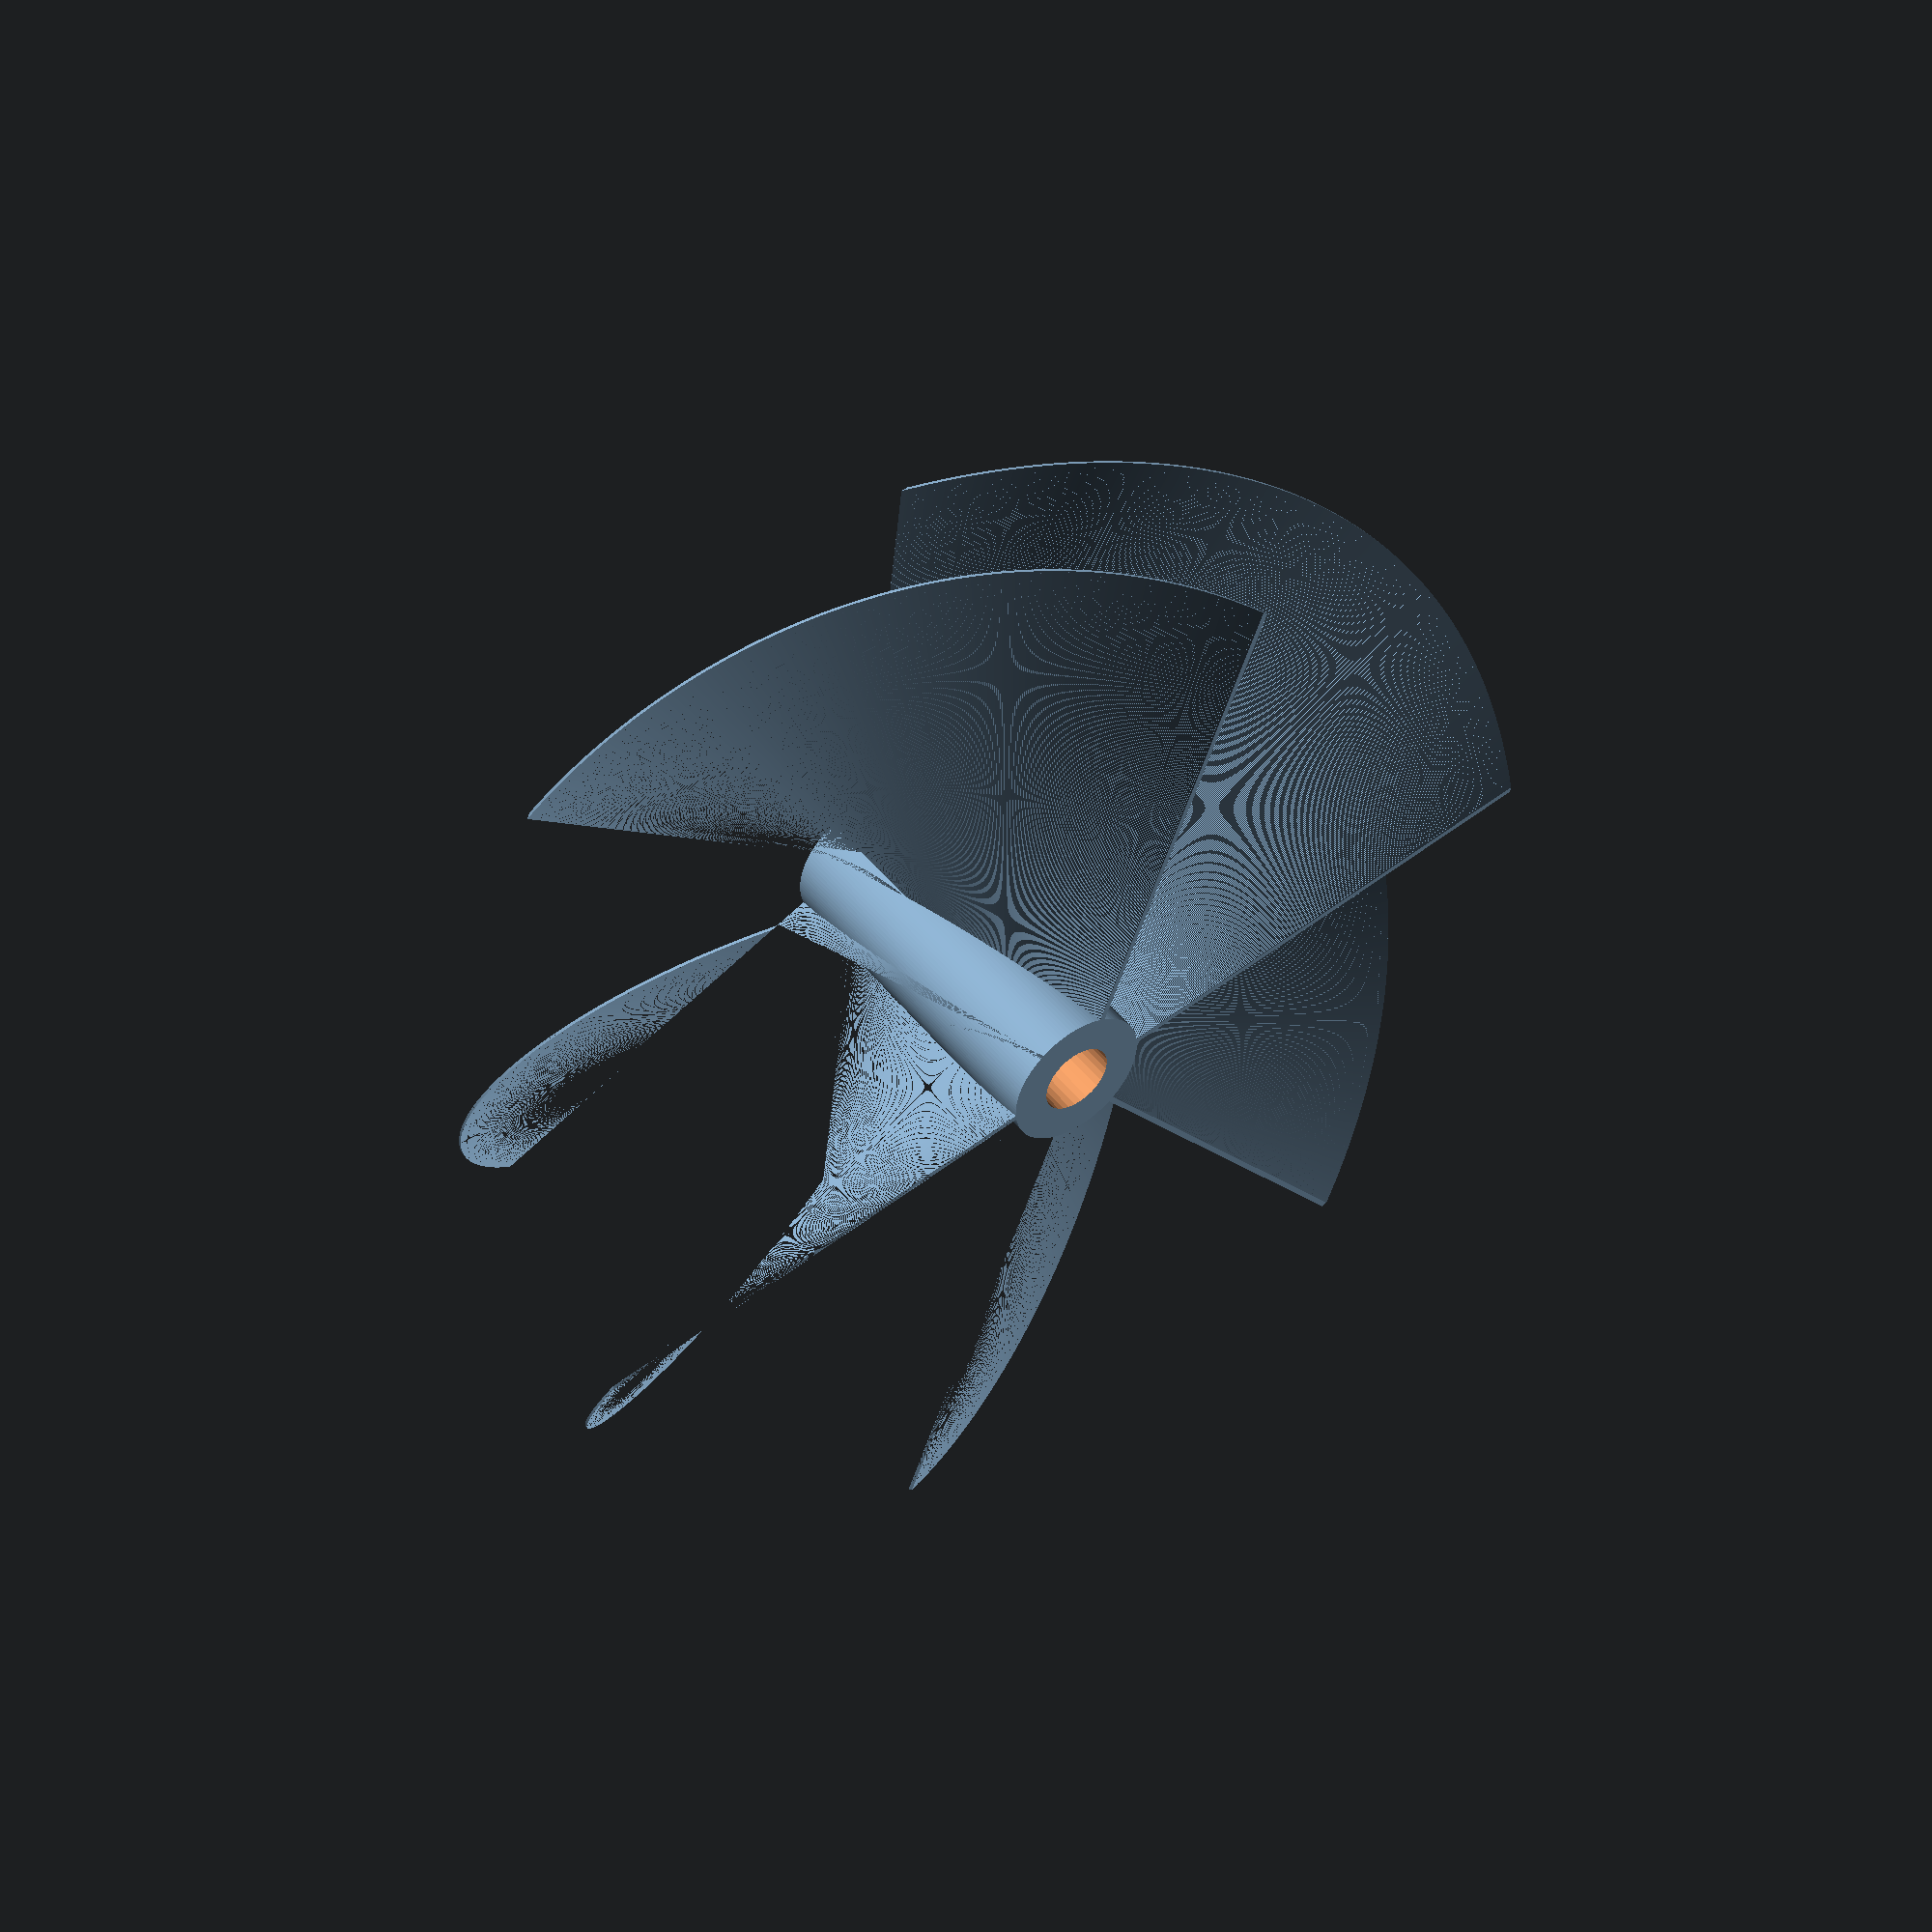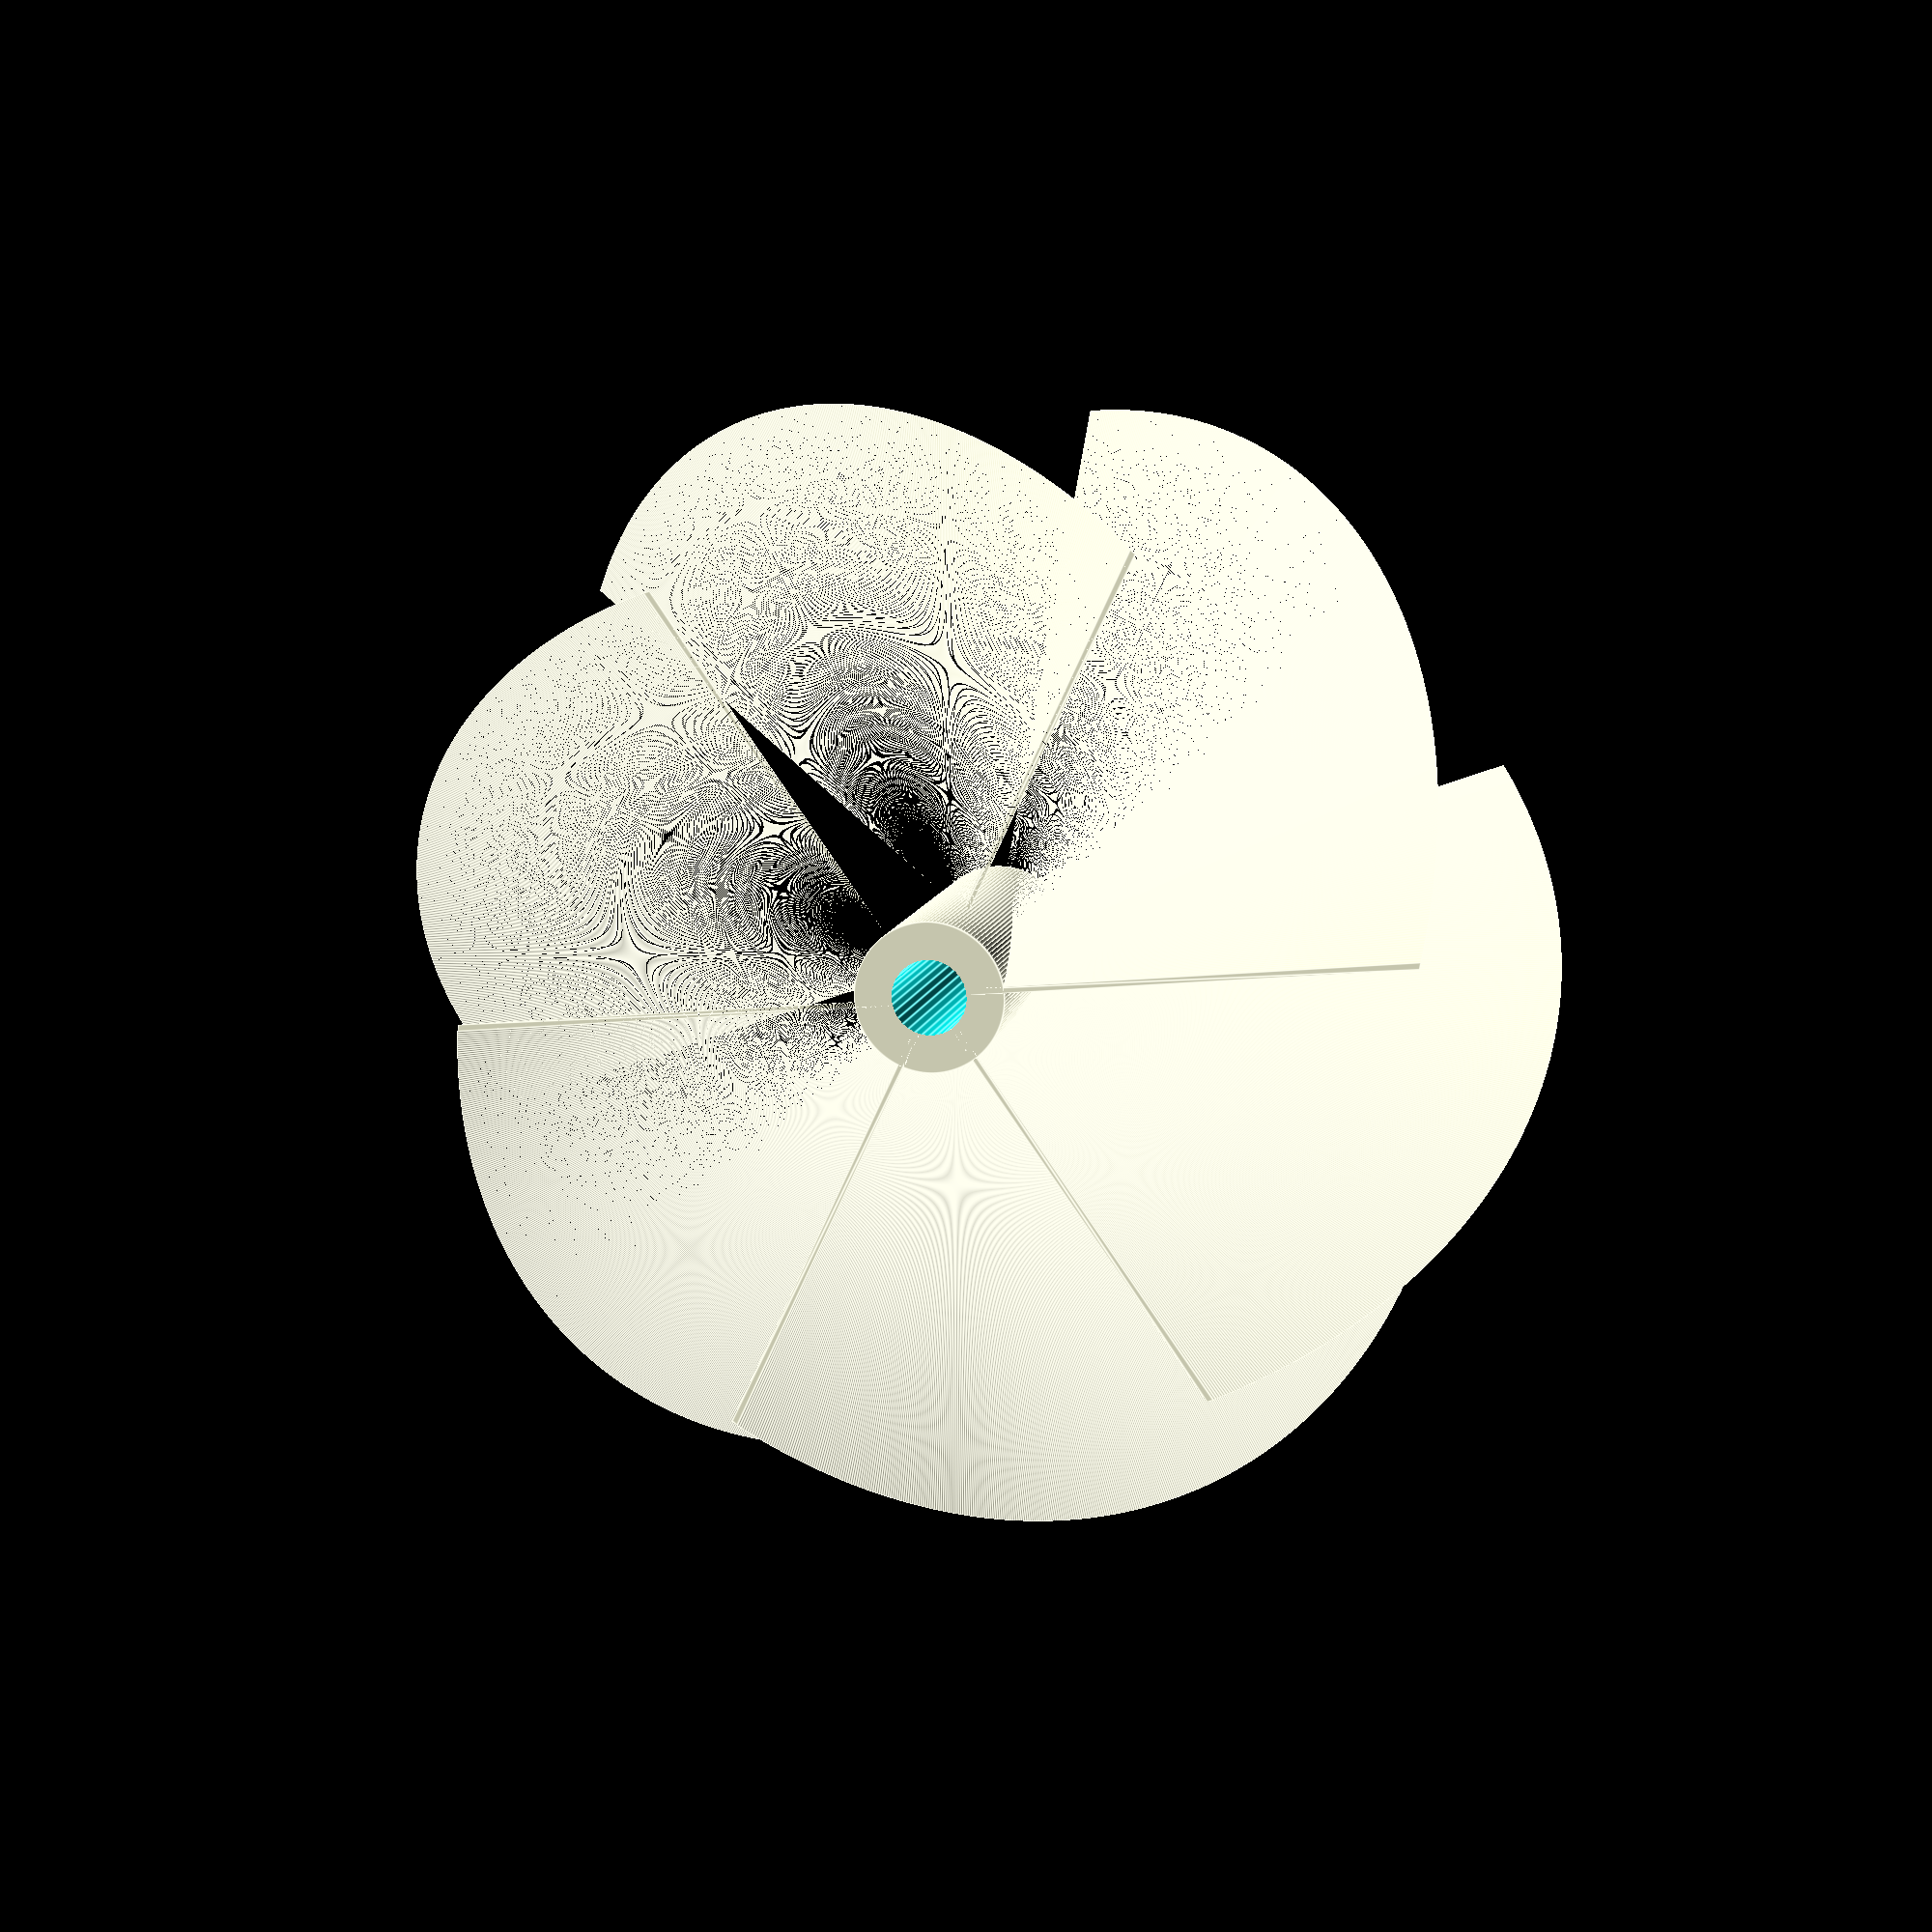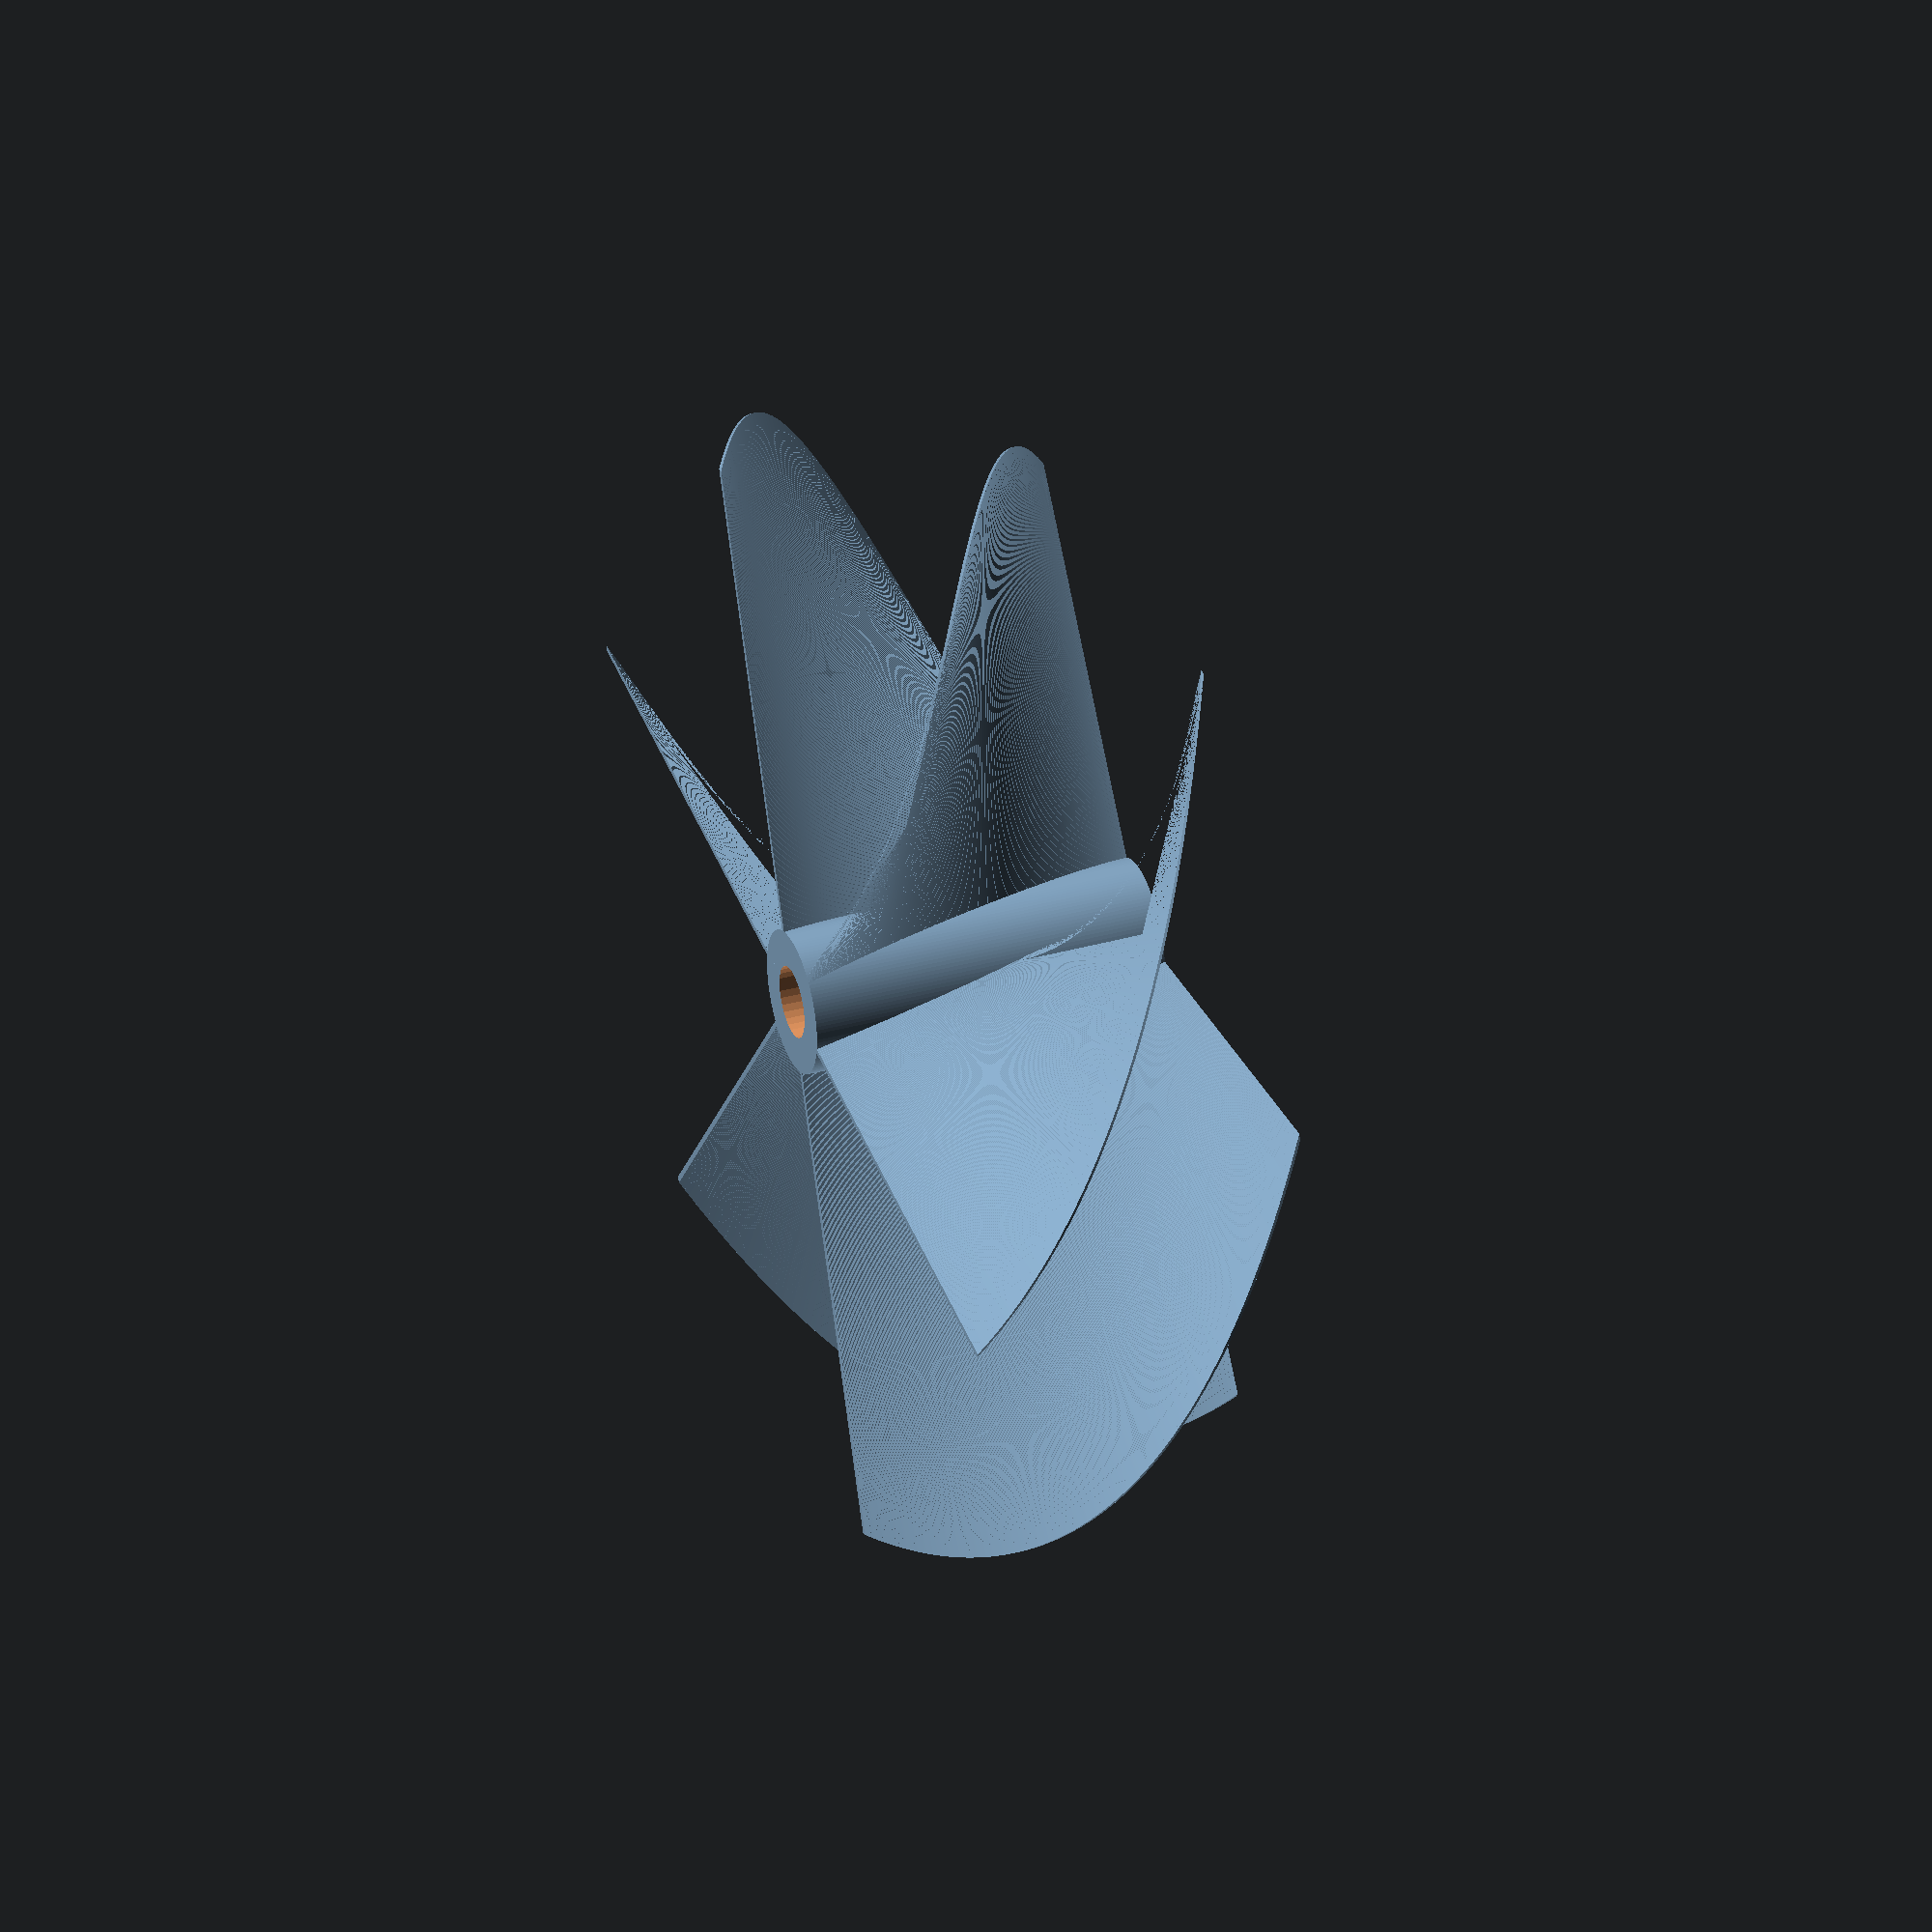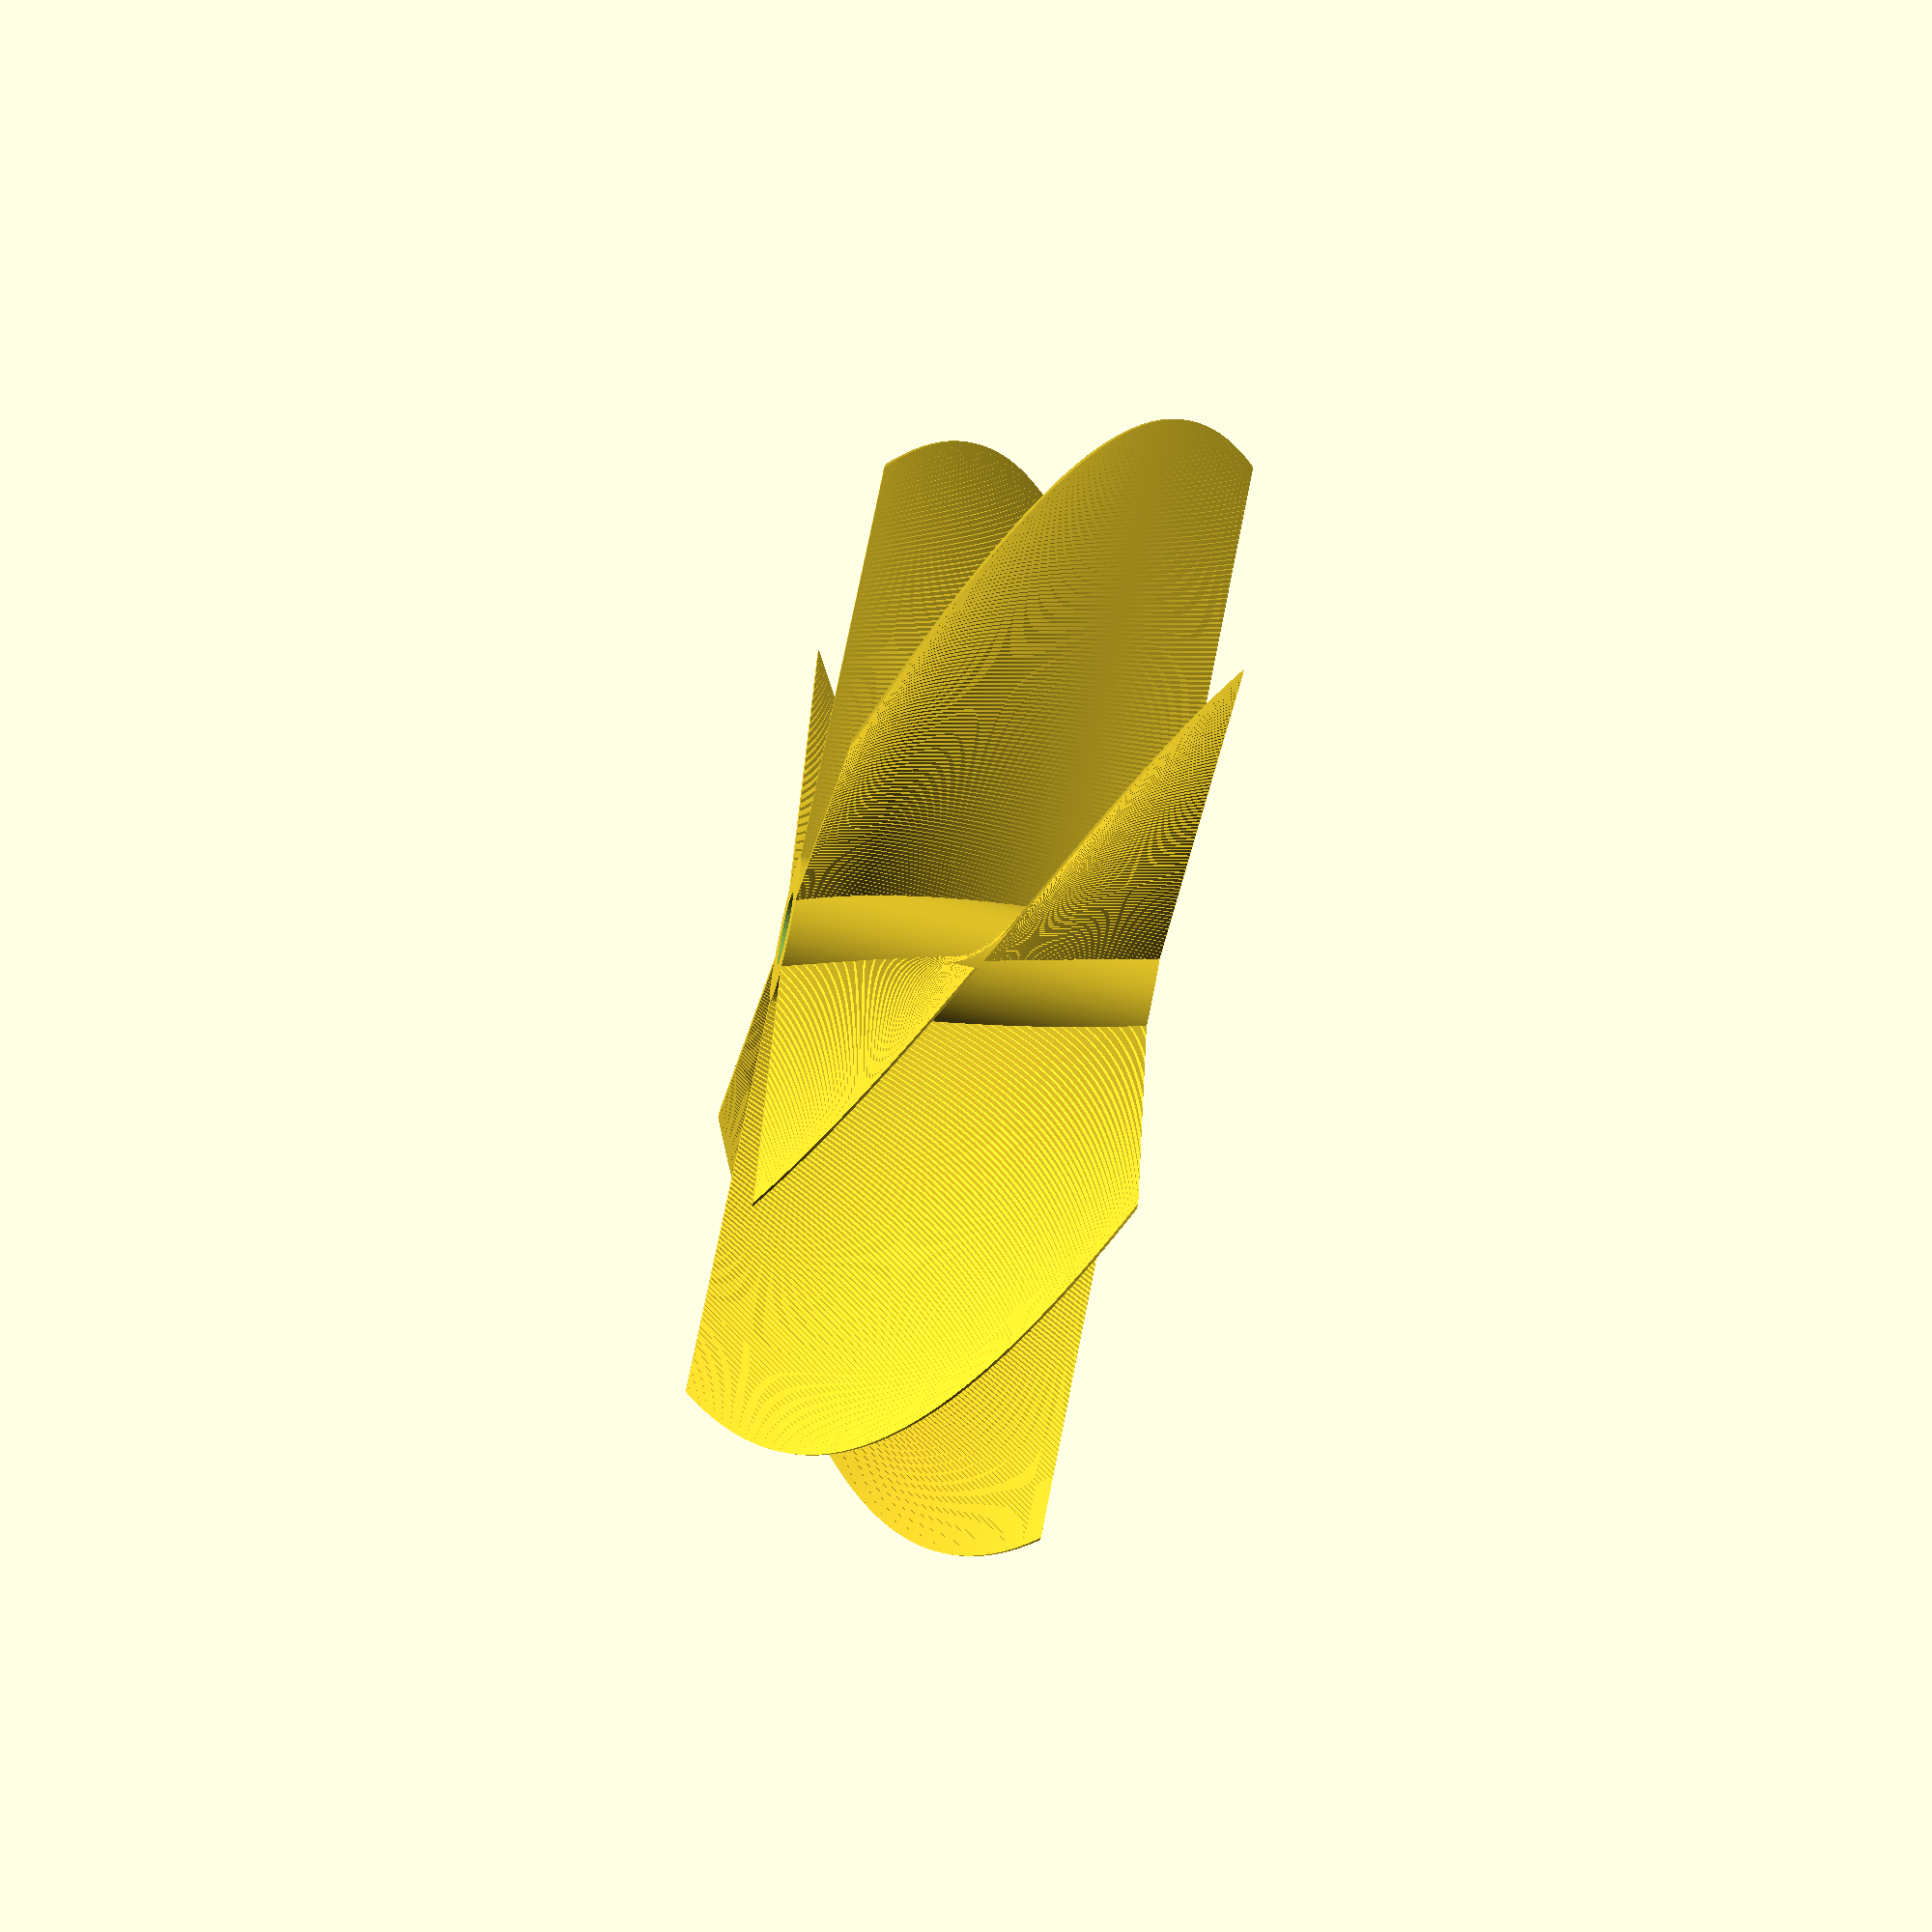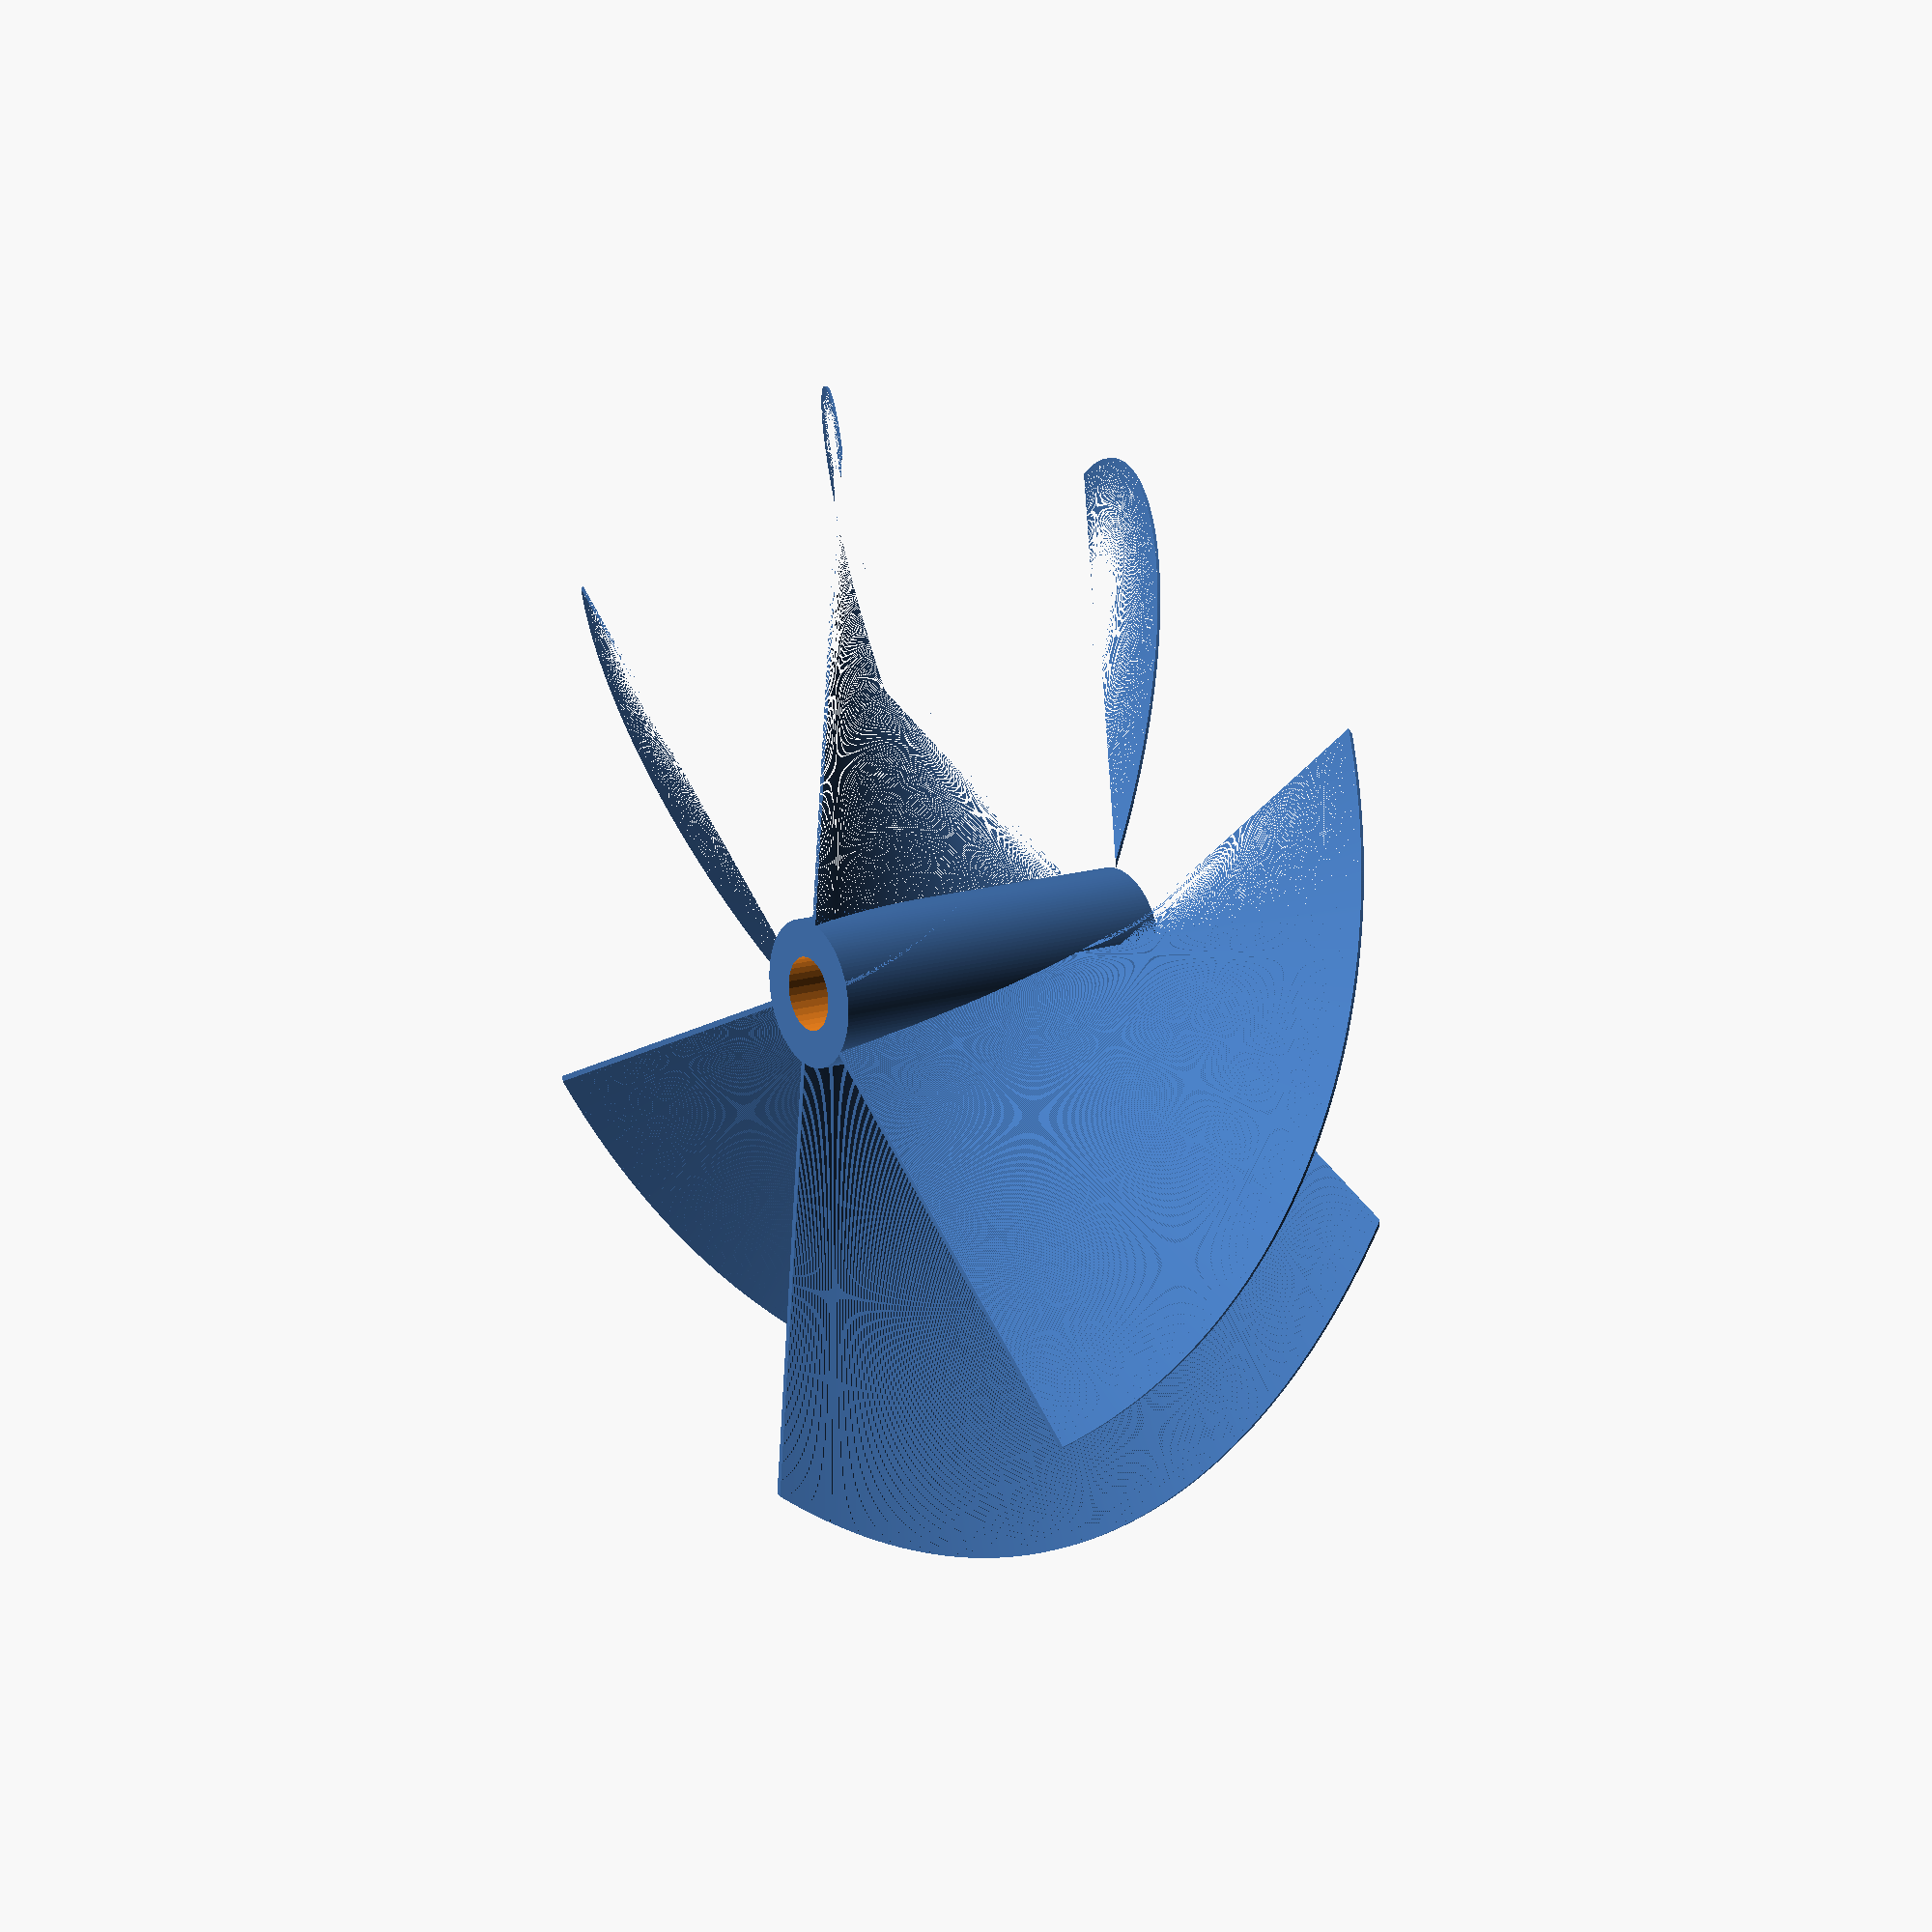
<openscad>
/**
 * @file impeller.scad
 * @brief Highly customizable impeller module
 * @author Cameron K. Brooks
 * @copyright 2025
 *
 * This file contains a customizable impeller module, it was inspired by the following article:
 * https://infinityplays.com/3d-part-design-with-openscad-57-a-universal-propeller-impeller-design-module/.
 *
 *
 */

// ---------------------------------
// Global Parameters
// ---------------------------------
$fn = $preview ? 32 : 128;  // number of fragments for circles, affects render time
zFite = $preview ? 0.1 : 0; // z-fighting avoidance for preview

/**
 * Module: impeller
 *
 * Generates a 3D impeller model with customizable parameters.
 *
 * Parameters:
 *   radius (float): The radius of the impeller.
 *   height (float): The height of the impeller.
 *   fins (int): The number of fins on the impeller.
 *   twist (float): The twist angle of each fin.
 *   fin_scale (vector, default=[1,2,0.2]): Scale factors for the fins.
 *   fin_rotate (vector, default=[0,0,120]): Rotation angles for the fins.
 *   fin_width (float, default=1): The width of each fin blade.
 *   center_hub_radius (float, default=25): The size of the center hub.
 *   center_hub_type (string, default="sphere"): Type of the center hub (sphere or cylinder).
 *   center_hole_size (float, default=5): The size of the center hole.
 *   hub_scale (vector, default=[1,1,1]): Scale factors for the center hub.
 *   hub_fn (int, default=$fn): The number of facets for the center hub.
 *
 * Description:
 *   This module generates a 3D impeller model with customizable parameters.
 *   The impeller is composed of multiple fins, a center hub, and a center hole.
 *   Each fin is twisted and scaled according to the provided parameters.
 *   The center hub is scaled and positioned at the center of the impeller.
 *   The center hole is subtracted from the impeller to create a hollow effect.
 */
module impeller(radius, height, fins, twist, fin_width = 1, center_hub_radius = 25, center_hole_size = 5,
                center_hub_type = "cylinder", fin_scale = [ 1, 1, 1 ], fin_rotate = [ 0, 0, 0 ],
                hub_scale = [ 1, 1, 1 ], round = false, hub_fn = 64)
{
    difference()
    {
        union()
        {
            // Loop through each fin
            for (i = [1:fins])
            {
                rotate([ 0, 0, (360 / fins) * i ])
                    // Scale and extrude the fin blade
                    scale(fin_scale) resize([ radius, radius, height ]) intersection()
                {
                    translate([ 0, 0, -radius / 2 ]) linear_extrude(radius, twist = twist, slices = 360, convexity = 10)
                        rotate(fin_rotate) square([ radius, fin_width ], center = false);
                    if (round)
                        sphere(d = radius, $fn = 128);
                }
            }
            // Create the center hub
            scale(hub_scale)
            {
                if (center_hub_type == "cylinder")
                    resize([ center_hub_radius * 2, center_hub_radius * 2, height ])
                        cylinder(r = center_hub_radius, h = radius, center = true, $fn = hub_fn);
                else if (center_hub_type == "sphere")
                    scale([ 1, 1, radius / (center_hub_radius) ]) sphere(r = center_hub_radius, $fn = hub_fn);
                else
                    echo("Invalid center_hub_type: ", center_hub_type);
            }
        }
        // Subtract the center hole
        cylinder(r = center_hole_size, h = height * 2, center = true);
    }
}

// Example call to the impeller module with required parameters and some default values
// impeller(radius = 80, height = 50, fins = 6, twist = 90, fin_width = 1, center_hub_radius = 20);

// Example call to the impeller module with all parameters specified
impeller(radius = 80, height = 50, fins = 6, twist = 90, fin_width = 1, center_hub_radius = 10, center_hole_size = 5,
         center_hub_type = "cylinder", fin_scale = [ 1, 1, 1 ], fin_rotate = [ 0, 0, 120 ], hub_scale = [ 1, 1, 1 ],
         round = false, hub_fn = 128);
</openscad>
<views>
elev=132.4 azim=301.3 roll=35.9 proj=p view=wireframe
elev=170.3 azim=213.1 roll=168.9 proj=p view=edges
elev=144.9 azim=285.8 roll=289.8 proj=o view=solid
elev=252.8 azim=27.6 roll=102.3 proj=o view=solid
elev=344.4 azim=16.2 roll=236.6 proj=p view=wireframe
</views>
